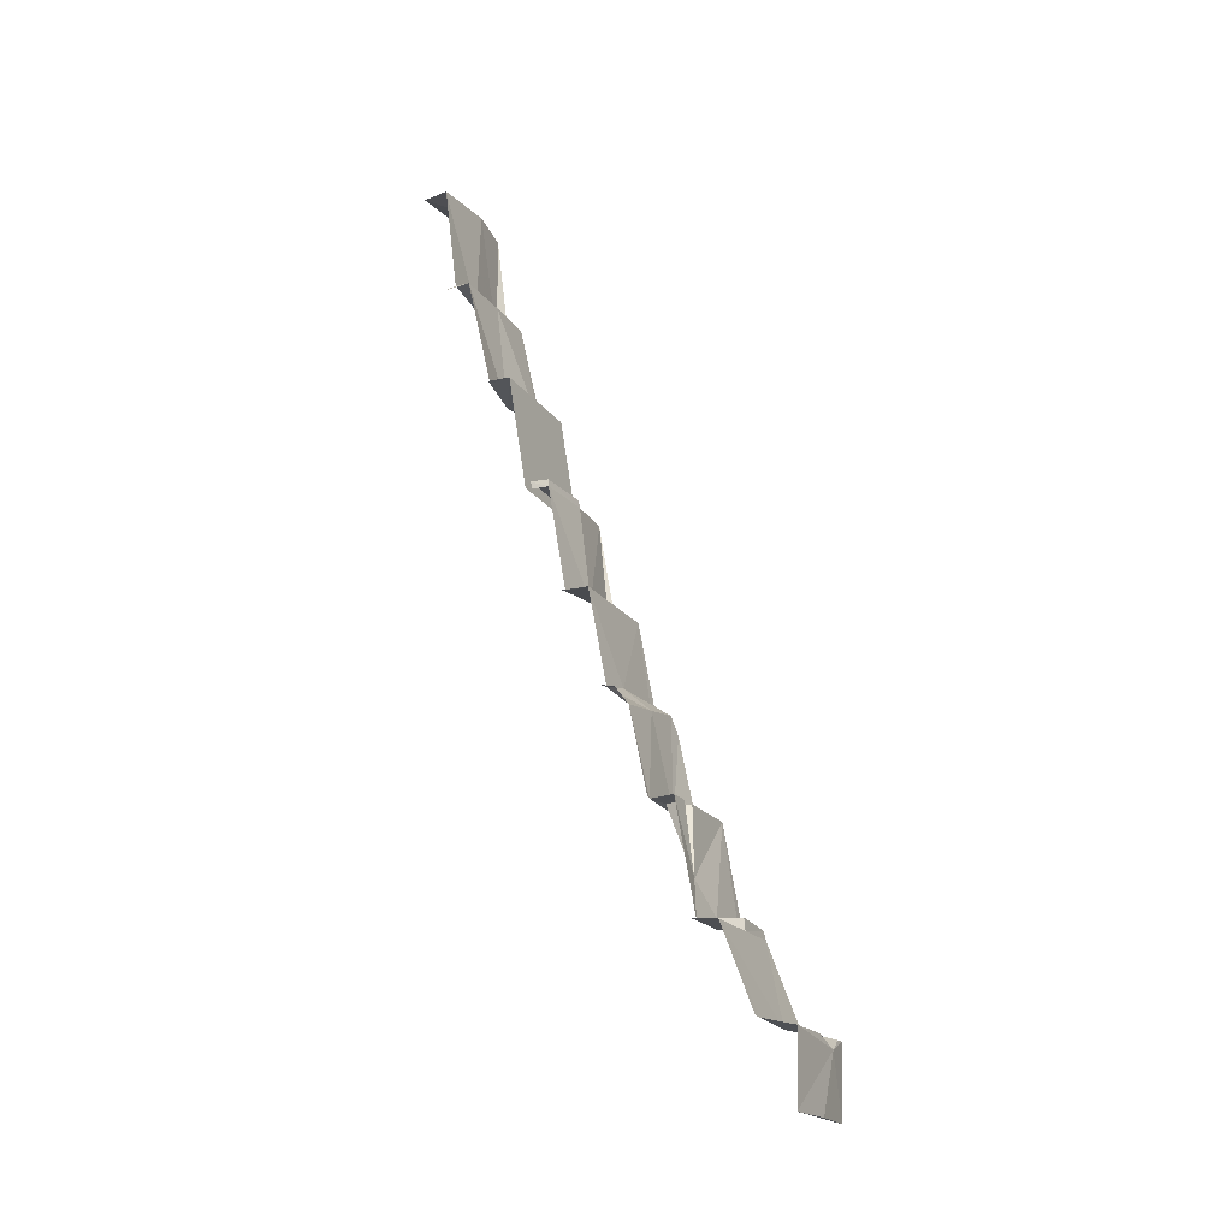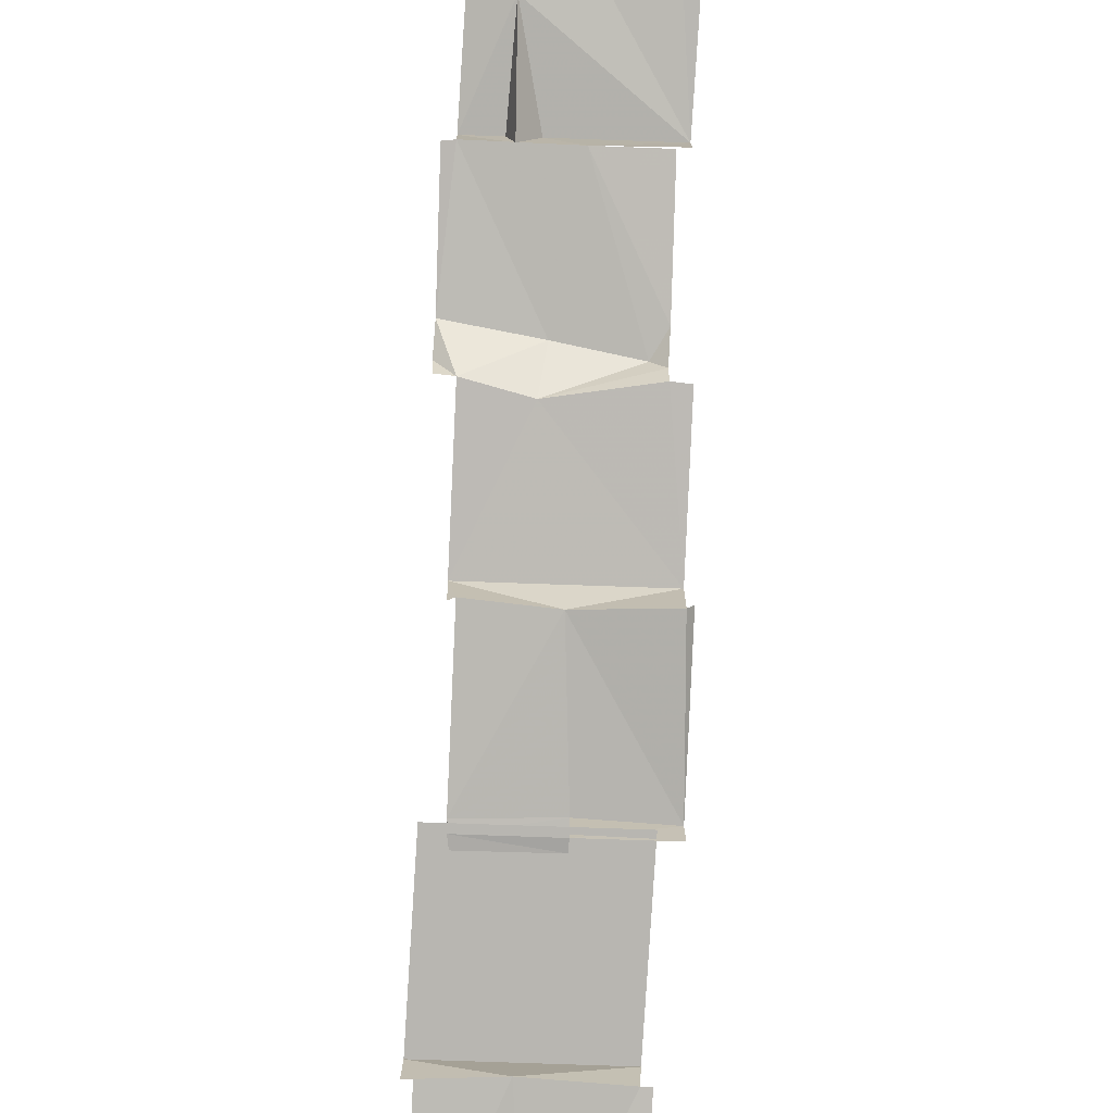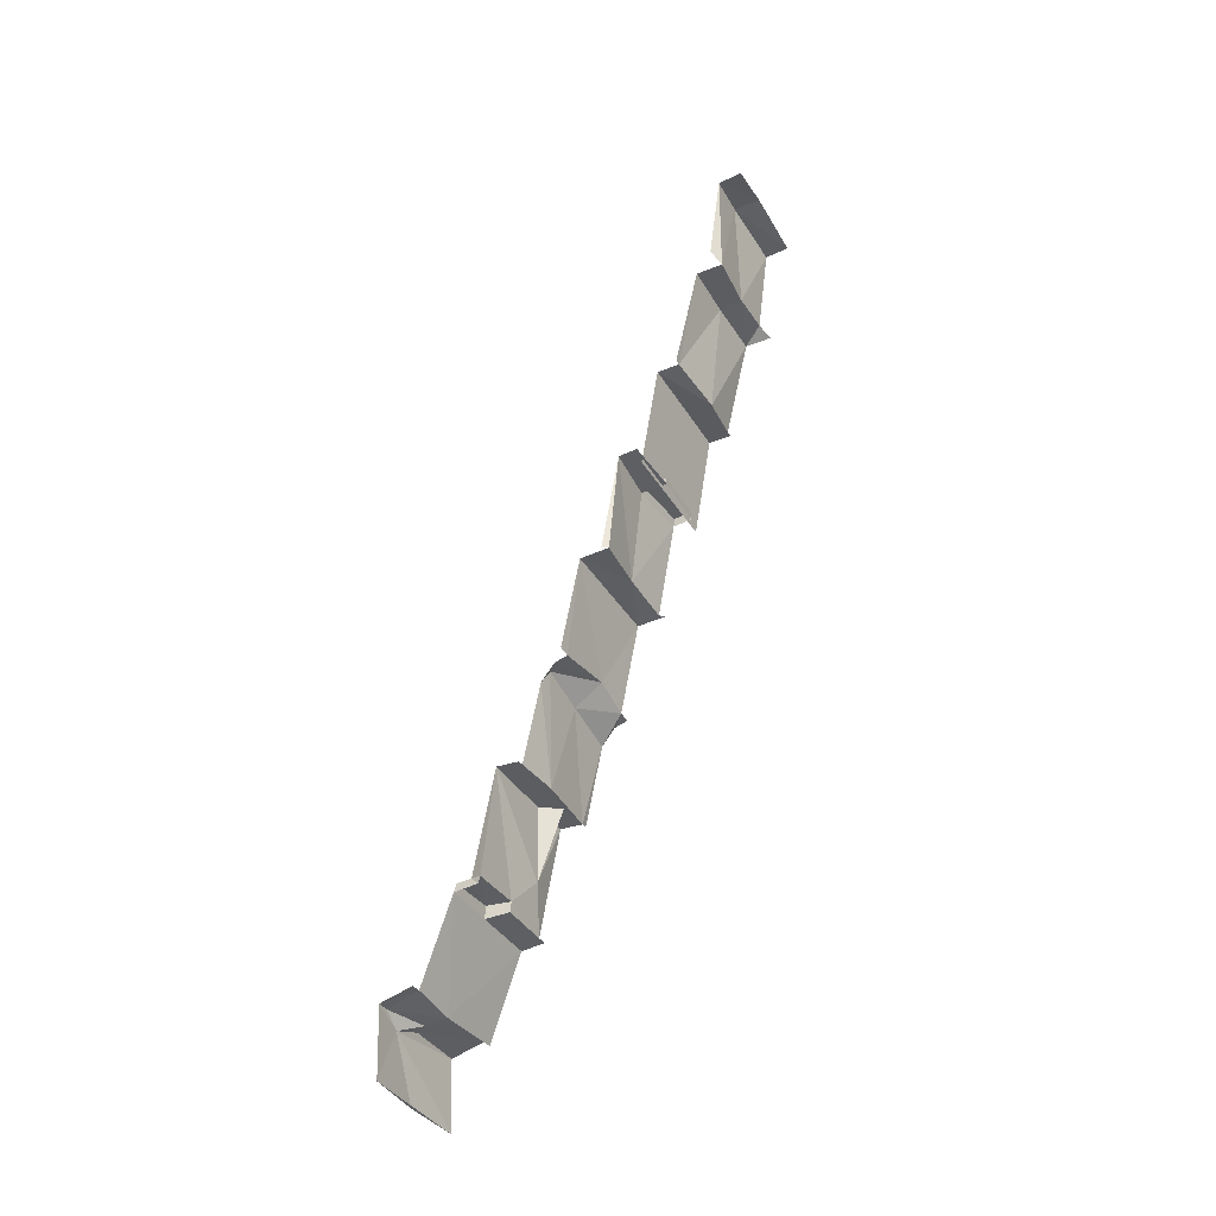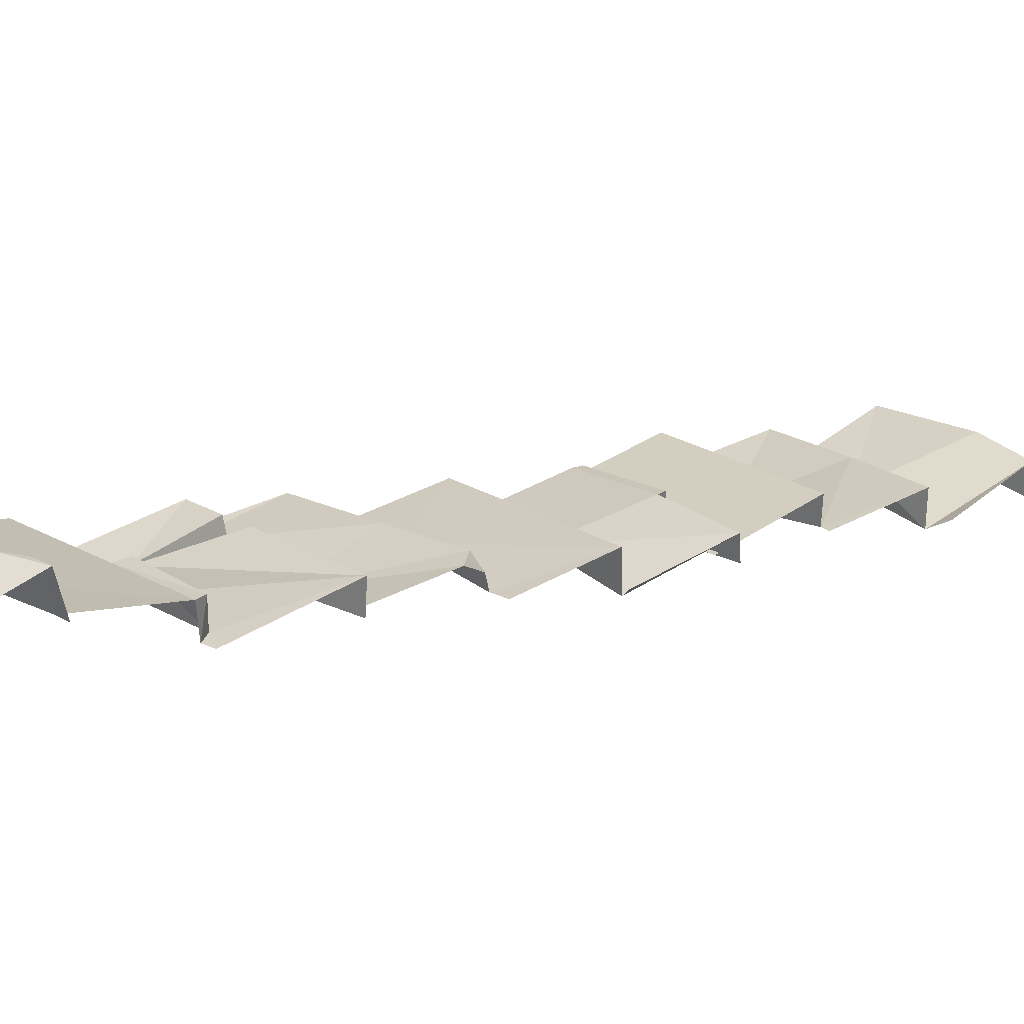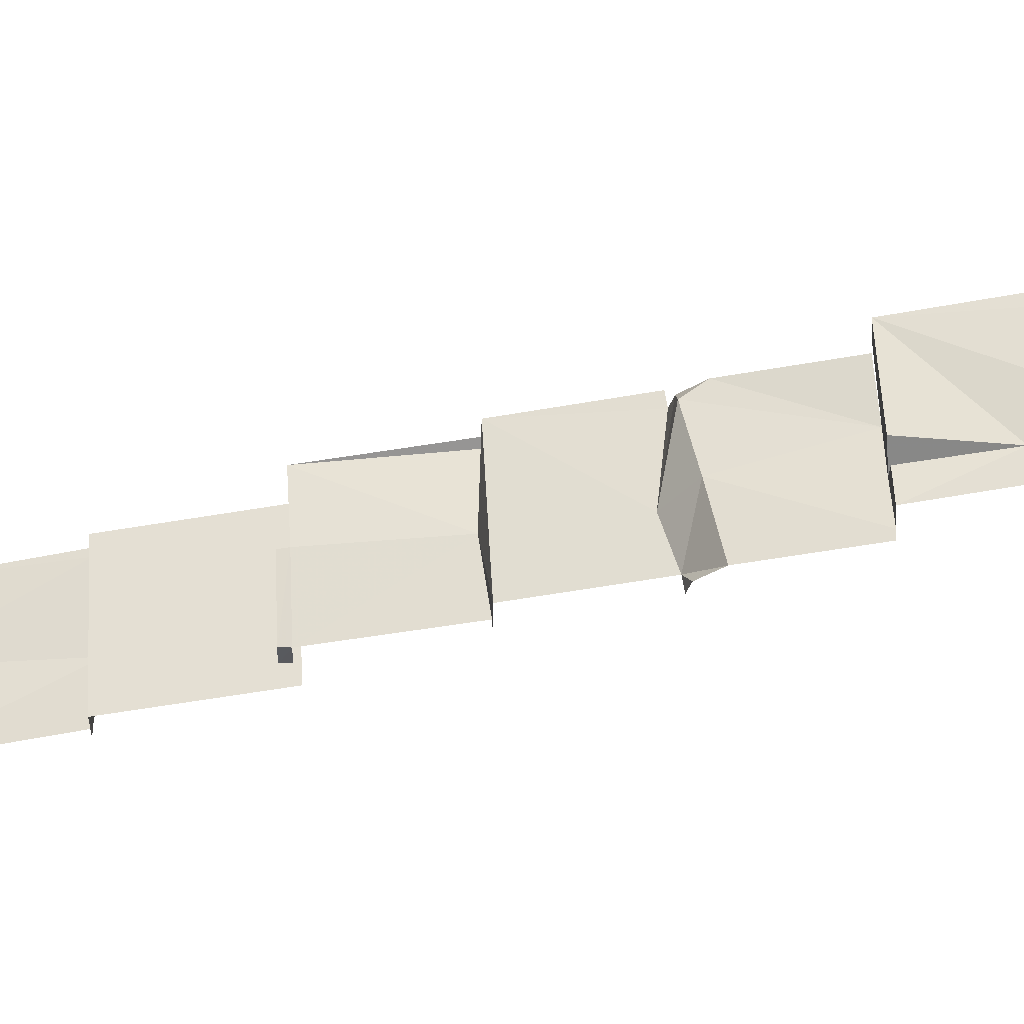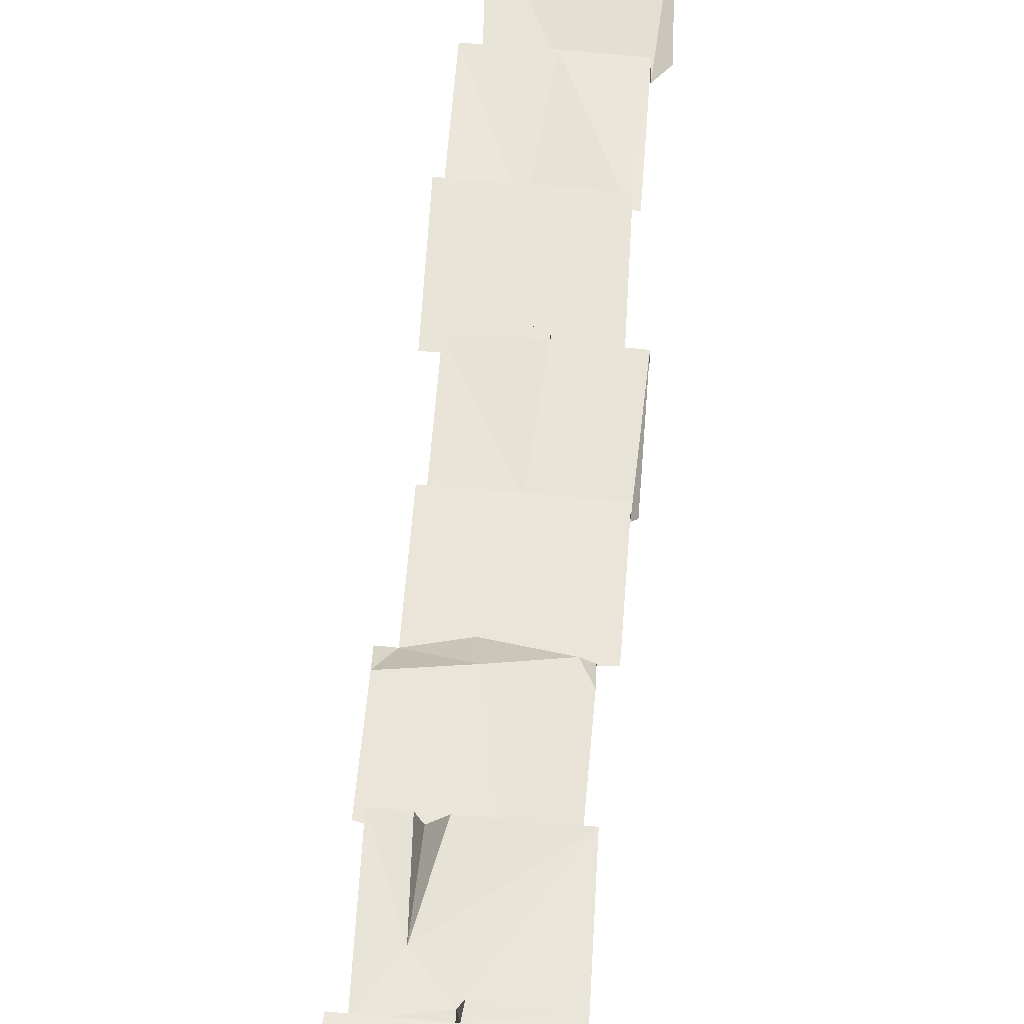
<metadata>
{"format":"obj","ext":"obj","renderer":"f3d","projection":"perspective","resolution":1024,"background":"white","views":[{"elev":-18.9,"azim":114.0,"up":"+Z"},{"elev":-73.2,"azim":178.0,"up":"+Y"},{"elev":-38.9,"azim":-61.5,"up":"+Z"},{"elev":31.5,"azim":-142.6,"up":"+Y"},{"elev":58.5,"azim":86.8,"up":"+Y"},{"elev":69.2,"azim":-175.0,"up":"+Y"}]}
</metadata>
<code>
g brick_rampDownLane_4_b_mesh
v -1.188 -3.449 8.148
v -1.203 -3.162 7.761
v -0.9864 -3.235 8.139
v 0.5087 -2.733 5.925
v 0.5393 -2.155 4.431
v 0.6189 -2.307 5.944
v 0.2218 -2.307 5.944
v 0.5393 -2.155 4.431
v -0.009976 0.06964 1.144e-05
v -1.25 0 0
v 1.25 0 0
v -1.438 -4.803 10.38
v -1.429 -4.134 10.38
v -0.1705 -4.649 10.49
v 1.071 -4.134 10.38
v 0.9712 -4.681 10.38
v 1.062 -4.803 10.38
v 1.302 -2.786 5.923
v 1.297 -3.162 7.761
v 1.135 -2.809 5.897
v 0.09071 -3.198 7.95
v -0.2552 -2.889 5.899
v -1.505 -5.068 12.7
v -0.1705 -4.649 10.49
v -0.3014 -4.967 12.69
v -1.438 -4.803 10.38
v -1.529 -4.681 10.38
v -0.2934 -5.558 12.69
v -1.518 -5.498 12.71
v -1.505 -5.068 12.7
v -0.3014 -4.967 12.69
v -1.188 -3.449 8.148
v 0.1892 -3.76 8.454
v -1.197 -3.741 8.218
v -0.9864 -3.235 8.139
v 0.09071 -3.198 7.95
v 1.048 -3.74 8.242
v 0.1892 -3.76 8.454
v 0.09071 -3.198 7.95
v 1.297 -3.162 7.761
v 1.312 -3.449 8.148
v 1.303 -3.741 8.218
v -0.6423 0.07697 1.278
v 1.177 0.02795 1.507
v -0.03009 0.02795 1.507
v 1.25 0 0
v -0.009976 0.06964 1.144e-05
v -1.25 0 0
v -1.323 0.02795 1.507
v -1.076 0.02795 1.507
v 1.064 -1.913 3.533
v 1.272 -1.399 3.492
v 1.271 -1.928 3.532
v -0.05033 -1.92 3.532
v -0.1176 -1.399 3.492
v -1.323 0.02795 1.507
v -1.113 -0.6873 1.693
v -1.332 -0.6843 1.678
v -1.076 0.02795 1.507
v -0.09412 -0.6715 1.61
v -0.1387 -0.2118 1.535
v 1.168 -0.6843 1.678
v -0.03009 0.02795 1.507
v 1.177 0.02795 1.507
v -0.09412 -0.6715 1.61
v 1.272 -1.399 3.492
v -0.1176 -1.399 3.492
v 1.168 -0.6843 1.678
v 1.387 -0.6873 1.693
v 0.5087 -2.733 5.925
v 0.6189 -2.307 5.944
v 1.138 -2.307 5.944
v 1.135 -2.809 5.897
v -0.2552 -2.889 5.899
v 0.2218 -2.307 5.944
v -1.362 -2.307 5.944
v -1.365 -2.809 5.897
v -1.211 -5.449 12.61
v 1.289 -5.449 12.61
v 1.363 -5.823 15.13
v -1.137 -5.823 15.13
v 1.382 -6.326 15.13
v 1.246 -6.331 15.13
v 1.363 -5.823 15.13
v 0.2147 -6.444 15.01
v -1.137 -5.823 15.13
v -1.118 -6.326 15.13
v -0.01042 -7.378 17.63
v 0.988 -7.358 17.77
v 1.12 -7.589 20.07
v -0.4309 -7.524 20.19
v -1.242 -7.498 17.54
v -1.38 -7.589 20.07
v -1.512 -7.358 17.77
v 1.277 -6.88 17.59
v -0.01642 -6.858 17.59
v 0.2147 -6.444 15.01
v 1.246 -6.331 15.13
v 0.988 -7.358 17.77
v 1.277 -6.88 17.59
v 1.258 -7.498 17.54
v -0.01042 -7.378 17.63
v -0.01642 -6.858 17.59
v -1.118 -6.326 15.13
v -1.223 -6.88 17.59
v -1.254 -6.331 15.13
v -0.01642 -6.858 17.59
v 0.2147 -6.444 15.01
v -1.197 -3.741 8.218
v -1.429 -4.134 10.38
v -1.452 -3.74 8.242
v 0.1892 -3.76 8.454
v 1.071 -4.134 10.38
v 1.048 -3.74 8.242
v -0.1705 -4.649 10.49
v 0.9712 -4.681 10.38
v 0.995 -5.068 12.7
v -0.3014 -4.967 12.69
v 0.9577 -5.102 12.88
v -0.3014 -5.001 12.86
v -0.2552 -2.889 5.899
v -1.203 -3.162 7.761
v -1.198 -2.786 5.923
v -0.9864 -3.235 8.139
v 0.09071 -3.198 7.95
v 1.059 -8.155 20.01
v -0.4309 -7.524 20.19
v 1.12 -7.589 20.07
v -0.4246 -8.14 20.17
v -1.38 -7.589 20.07
v -1.441 -8.155 20.01
v -1.242 -7.498 17.54
v -1.223 -6.88 17.59
v -0.01642 -6.858 17.59
v -0.01042 -7.378 17.63
v -0.2934 -5.558 12.69
v -0.3014 -4.967 12.69
v -0.3014 -5.001 12.86
v -0.2934 -5.558 12.87
v 0.9816 -5.498 12.71
v 0.9567 -5.509 12.89
v 0.9577 -5.102 12.88
v 0.995 -5.068 12.7
v -0.04768 -1.942 3.759
v -0.1477 -1.436 3.757
v -0.1176 -1.399 3.492
v -0.05033 -1.92 3.532
v -0.09412 -0.6715 1.61
v -1.228 -1.399 3.492
v -1.113 -0.6873 1.693
v -0.1176 -1.399 3.492
v -1.21 -1.436 3.683
v -0.1477 -1.436 3.757
v 0.6189 -2.307 5.944
v 0.5393 -2.155 4.431
v 1.138 -2.307 5.944
v 1.064 -1.913 3.533
v -0.05033 -1.92 3.532
v -0.04768 -1.942 3.759
v 0.5393 -2.155 4.431
v -1.362 -2.307 5.944
v 0.2218 -2.307 5.944
v -1.167 -1.93 3.728
v -1.436 -1.913 3.533
v -1.229 -1.928 3.532
v -1.167 -1.93 3.728
v -1.21 -1.436 3.683
v -0.1477 -1.436 3.757
v -0.04768 -1.942 3.759
v -1.229 -1.928 3.532
v -1.228 -1.399 3.492
v -1.21 -1.436 3.683
v -1.167 -1.93 3.728
v -0.1387 -0.2118 1.535
v -0.6423 0.07697 1.278
v -0.03009 0.02795 1.507
v -1.076 0.02795 1.507
g brick_rampDownLane_4_b_mesh_0
f 3 2 1
f 6 5 4
f 4 8 7
f 11 10 9
f 14 13 12
f 15 13 14
f 16 15 14
f 16 17 15
f 20 19 18
f 21 19 20
f 22 21 20
f 25 24 23
f 24 26 23
f 26 27 23
f 30 29 28
f 31 30 28
f 34 33 32
f 32 33 35
f 35 33 36
f 39 38 37
f 40 39 37
f 37 41 40
f 41 37 42
f 45 44 43
f 44 46 43
f 46 47 43
f 43 47 48
f 43 48 49
f 50 43 49
f 53 52 51
f 51 52 54
f 52 55 54
f 58 57 56
f 56 57 59
f 59 57 60
f 61 59 60
f 62 61 60
f 62 63 61
f 64 63 62
f 67 66 65
f 68 65 66
f 69 68 66
f 72 71 70
f 70 73 72
f 74 73 70
f 70 75 74
f 75 76 74
f 77 74 76
f 80 79 78
f 81 80 78
f 84 83 82
f 83 84 85
f 84 86 85
f 86 87 85
f 90 89 88
f 91 90 88
f 88 92 91
f 91 92 93
f 92 94 93
f 97 96 95
f 98 97 95
f 101 100 99
f 102 99 100
f 103 102 100
f 106 105 104
f 105 107 104
f 107 108 104
f 111 110 109
f 109 110 112
f 110 113 112
f 113 114 112
f 117 116 115
f 118 117 115
f 119 117 118
f 120 119 118
f 123 122 121
f 122 124 121
f 124 125 121
f 128 127 126
f 127 129 126
f 127 130 129
f 130 131 129
f 134 133 132
f 135 134 132
f 138 137 136
f 139 138 136
f 139 136 140
f 138 139 141
f 141 139 140
f 142 138 141
f 141 140 143
f 142 141 143
f 146 145 144
f 147 146 144
f 150 149 148
f 149 151 148
f 149 152 151
f 152 153 151
f 156 155 154
f 157 155 156
f 159 157 158
f 160 157 159
f 160 159 161
f 162 160 161
f 159 163 161
f 164 161 163
f 164 163 165
f 168 167 166
f 169 168 166
f 172 171 170
f 173 172 170
f 176 175 174
f 174 175 177

</code>
